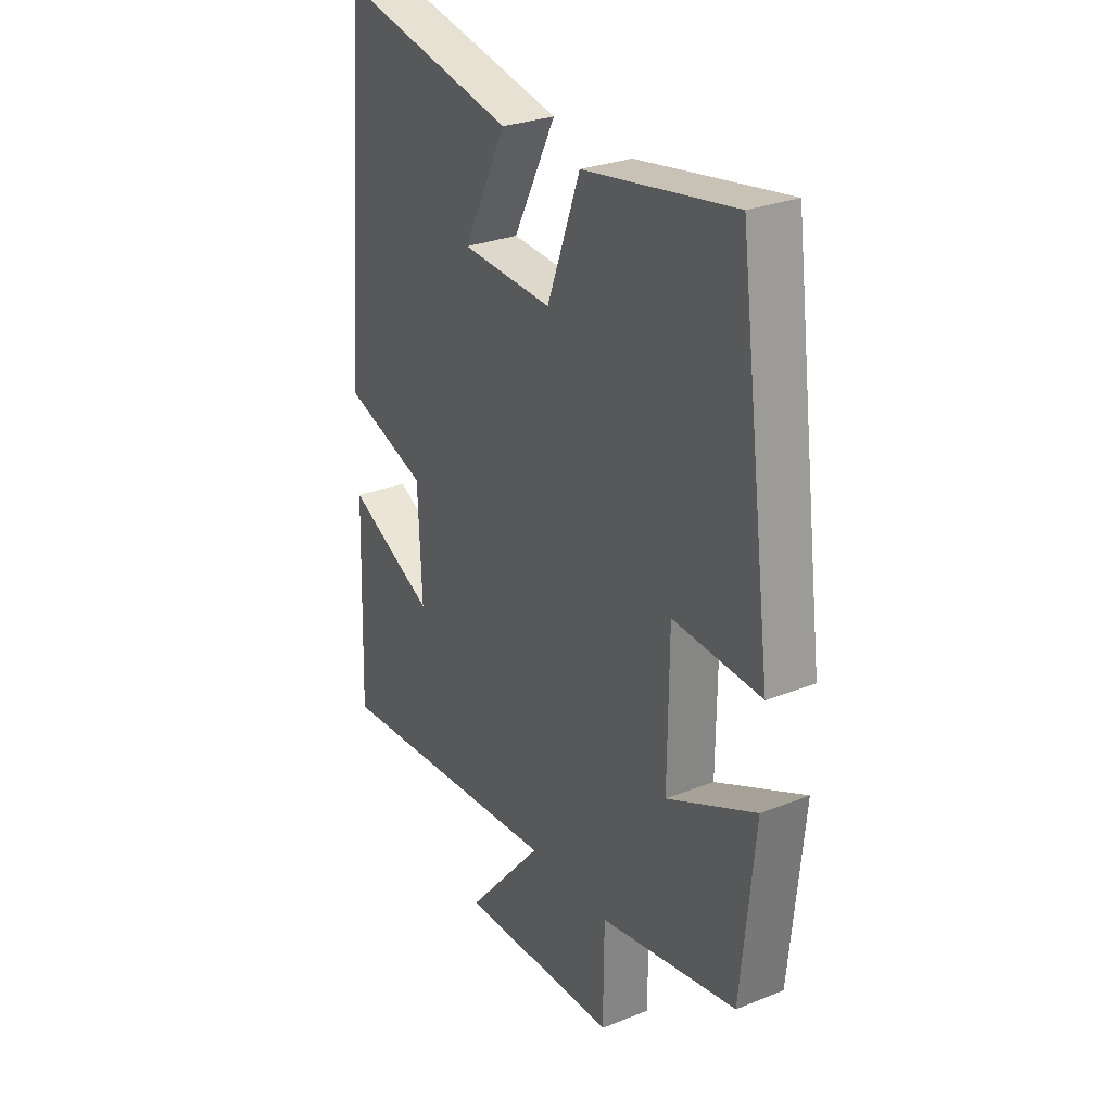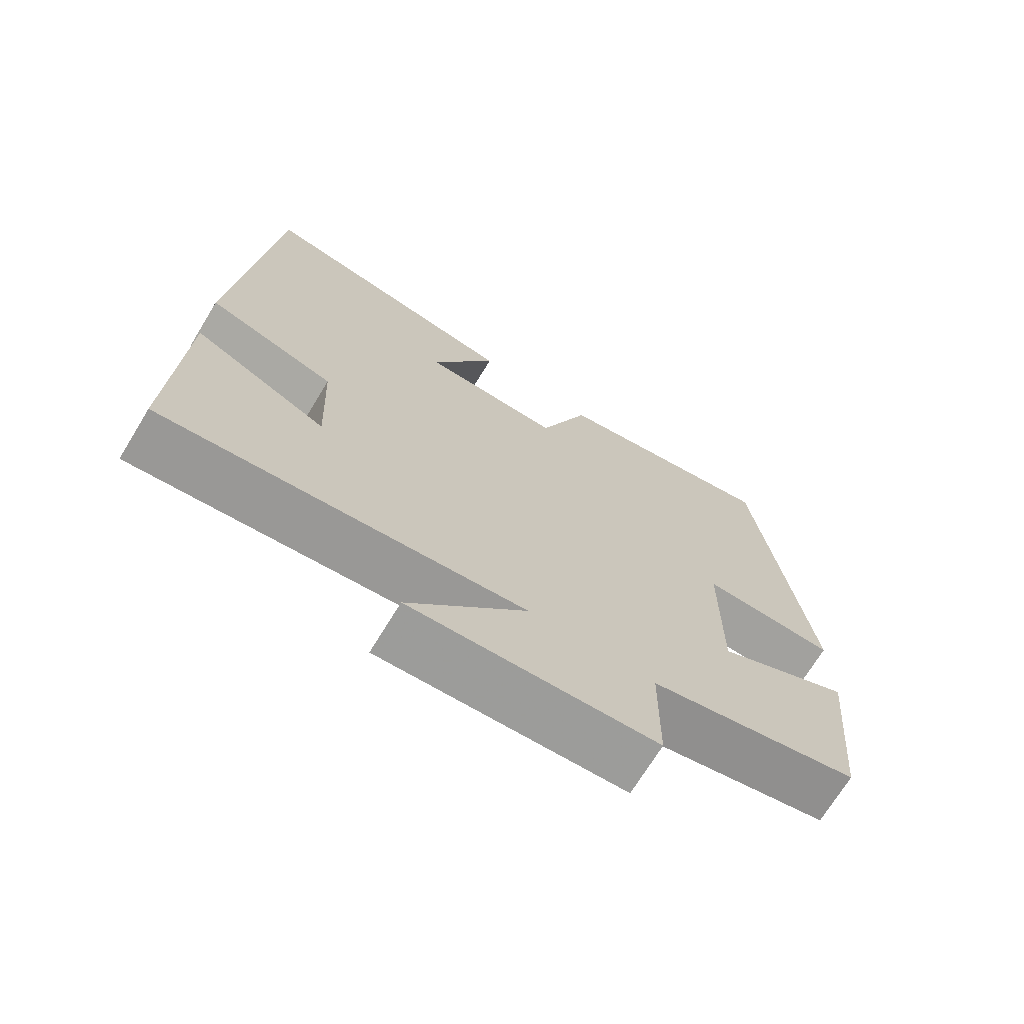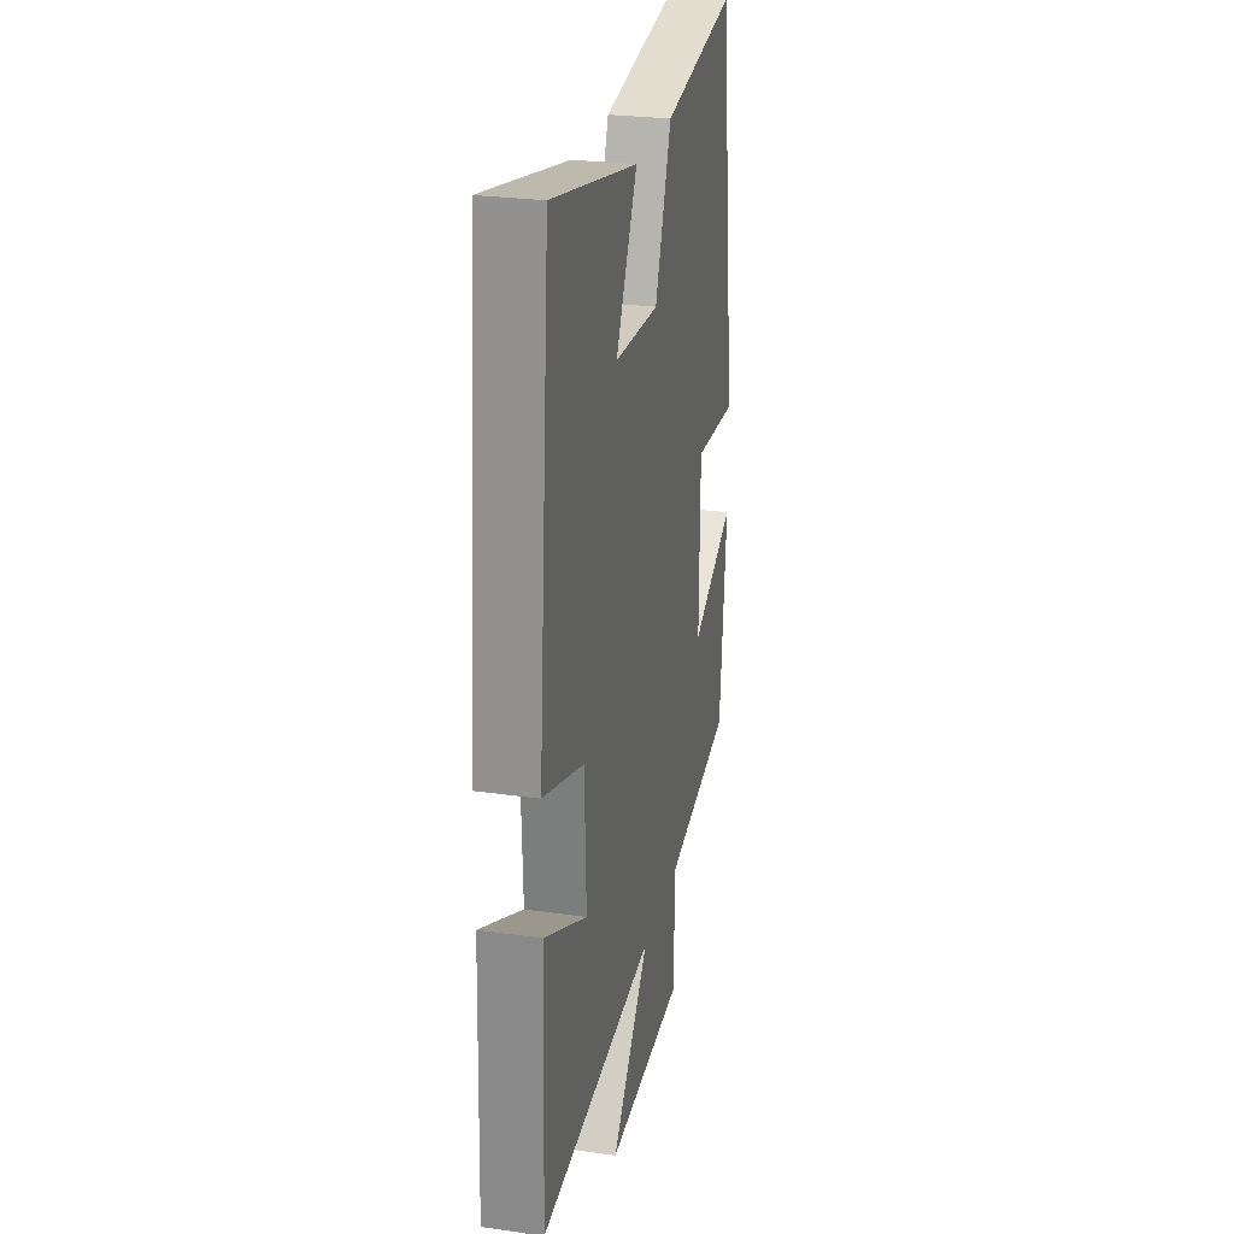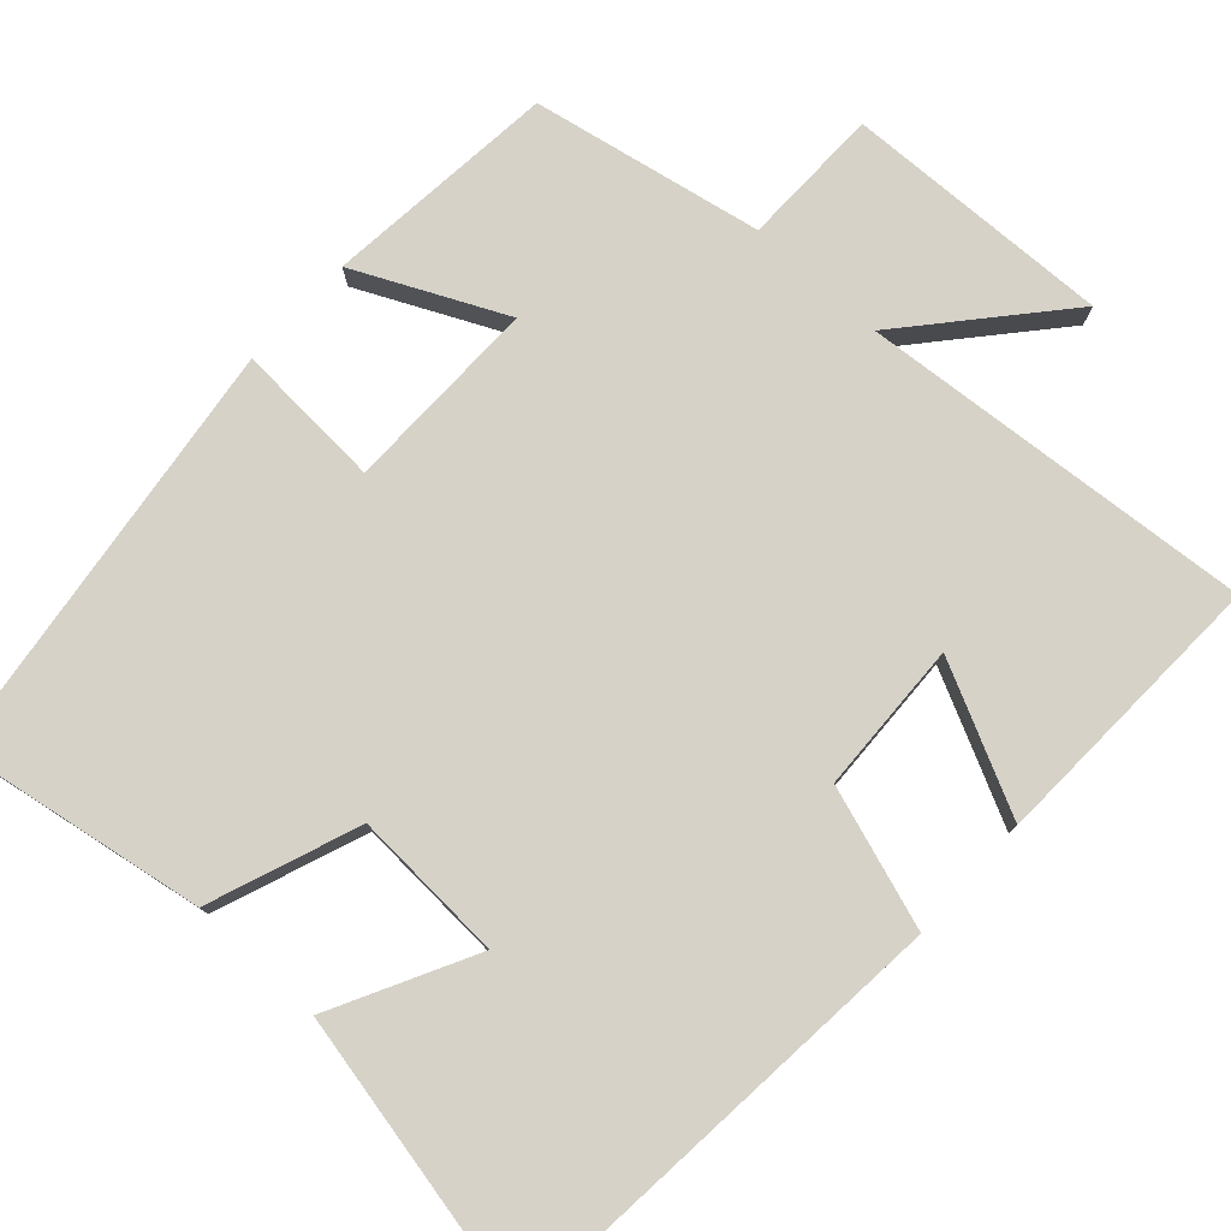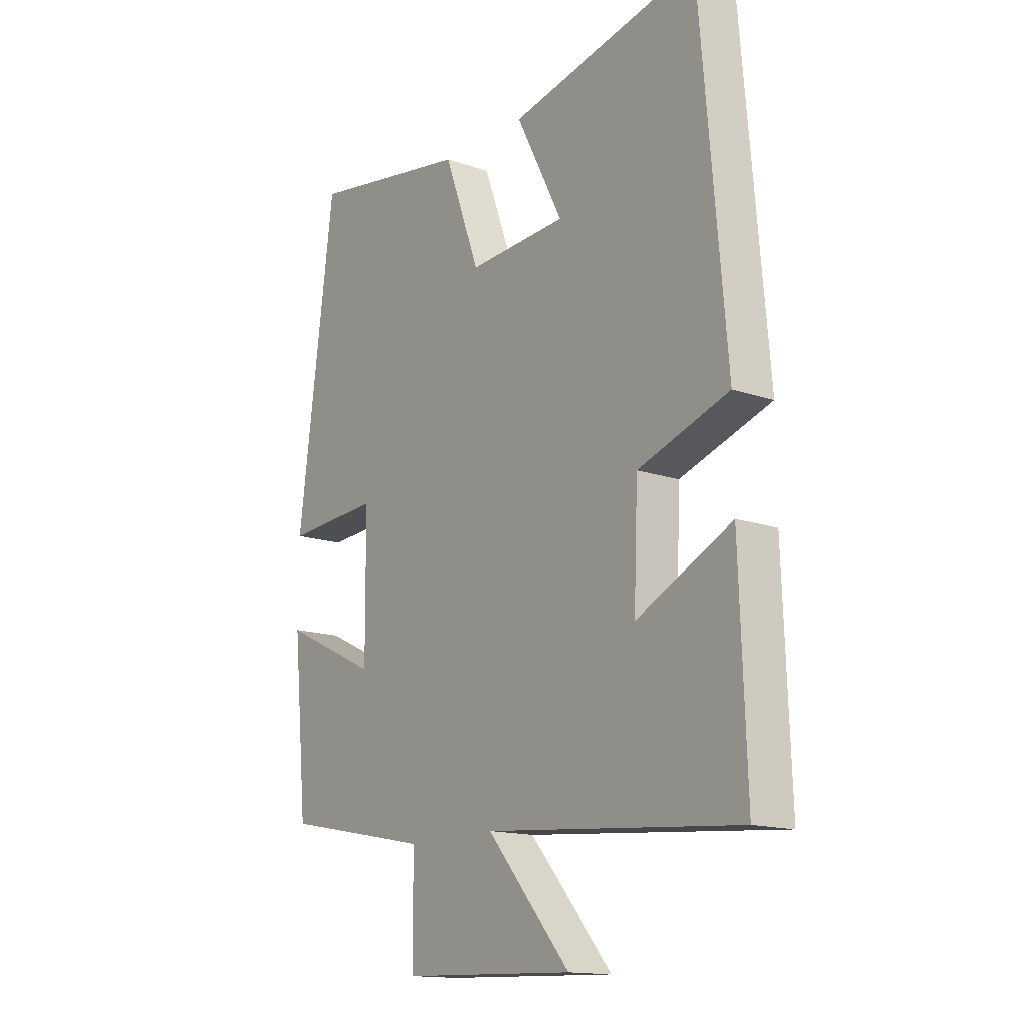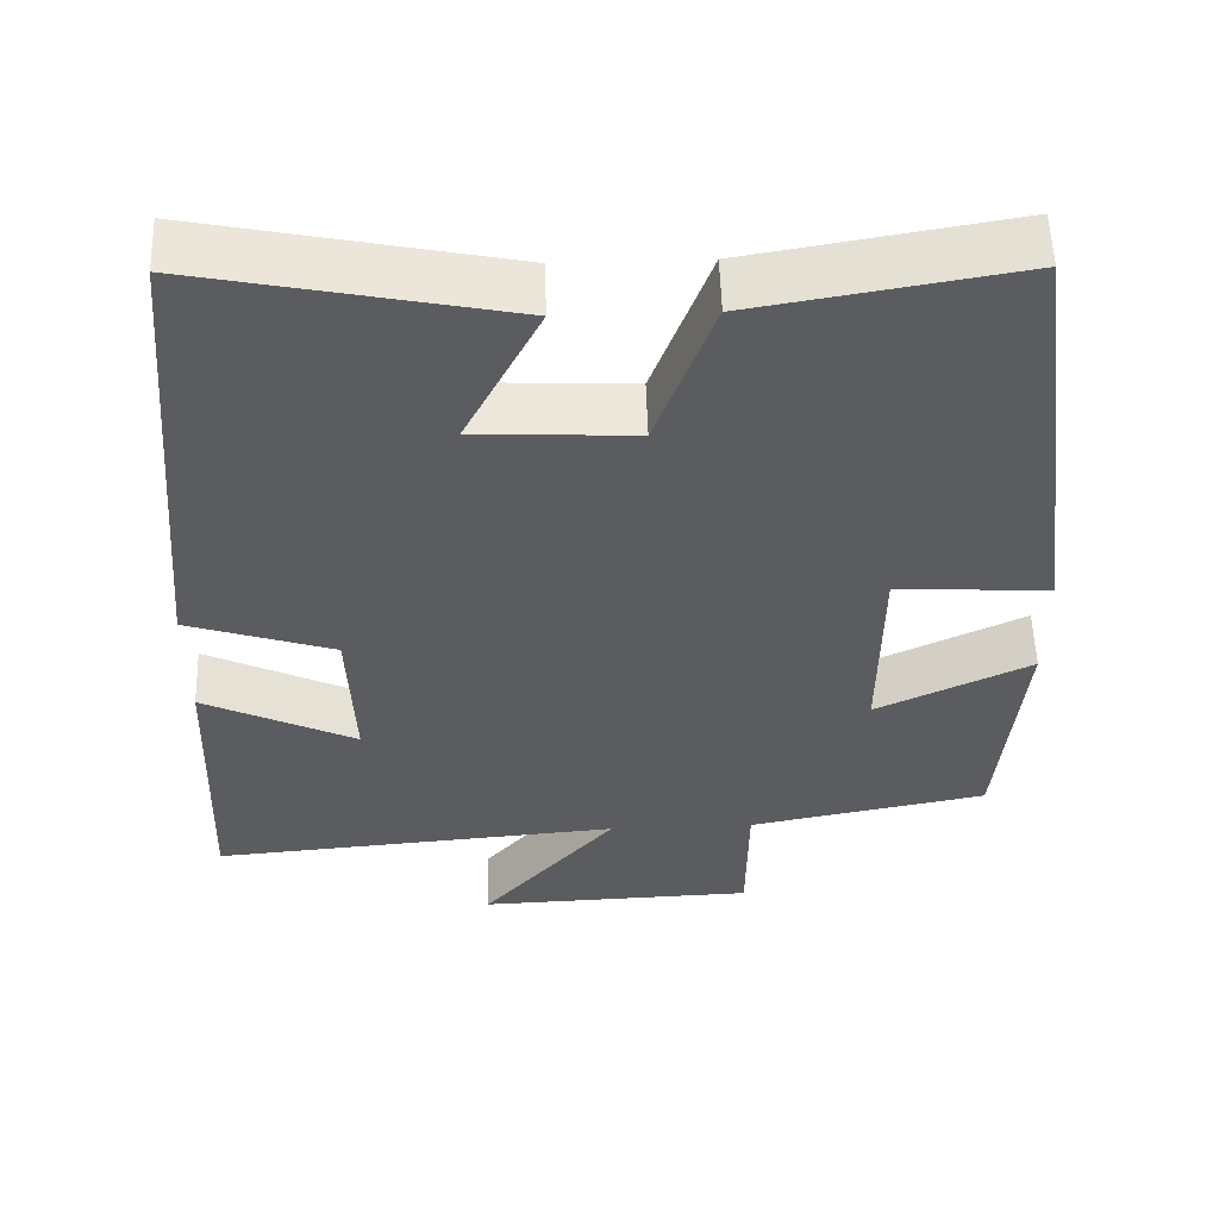
<metadata>
{"format":"obj","ext":"obj","renderer":"f3d","projection":"perspective","resolution":1024,"background":"white","views":[{"elev":28.5,"azim":-120.9,"up":"+Z"},{"elev":-70.8,"azim":148.6,"up":"+Z"},{"elev":26.2,"azim":102.7,"up":"+Z"},{"elev":77.9,"azim":42.5,"up":"+Y"},{"elev":-15.0,"azim":53.4,"up":"+Z"},{"elev":55.0,"azim":178.2,"up":"+Z"}]}
</metadata>
<code>
v 0.449 0.07 0.578
v 0.5 0.07 -0.015
v 0.319 0.07 -0.075
v 0.311 0.07 -0.269
v 0.5 0.07 -0.177
v 0.513 0.07 -0.543
v 0.005 0.07 -0.5
v 0.171 0.07 -0.692
v -0.173 0.07 -0.68
v -0.175 0.07 -0.5
v -0.471 0.07 -0.442
v -0.5 0.07 -0.142
v -0.309 0.07 -0.233
v -0.311 0.07 0.019
v -0.5 0.07 0.008
v -0.427 0.07 0.555
v -0.104 0.07 0.5
v -0.033 0.07 0.308
v 0.163 0.07 0.318
v 0.07 0.07 0.5
v 0.449 0 0.578
v 0.5 0 -0.015
v 0.319 0 -0.075
v 0.311 0 -0.269
v 0.5 0 -0.177
v 0.513 0 -0.543
v 0.005 0 -0.5
v 0.171 0 -0.692
v -0.173 0 -0.68
v -0.175 0 -0.5
v -0.471 0 -0.442
v -0.5 0 -0.142
v -0.309 0 -0.233
v -0.311 0 0.019
v -0.5 0 0.008
v -0.427 0 0.555
v -0.104 0 0.5
v -0.033 0 0.308
v 0.163 0 0.318
v 0.07 0 0.5
f 19 20 1 2
f 18 19 2 3
f 16 17 18
f 15 16 18
f 14 15 18
f 18 3 4
f 14 18 4
f 13 14 4
f 10 11 12 13
f 10 13 4
f 7 8 9 10
f 7 10 4
f 4 5 6 7
f 22 21 40 39
f 23 22 39 38
f 38 37 36
f 38 36 35
f 38 35 34
f 24 23 38
f 24 38 34
f 24 34 33
f 33 32 31 30
f 24 33 30
f 30 29 28 27
f 24 30 27
f 27 26 25 24
f 1 21 22 2
f 2 22 23 3
f 3 23 24 4
f 4 24 25 5
f 5 25 26 6
f 6 26 27 7
f 7 27 28 8
f 8 28 29 9
f 9 29 30 10
f 10 30 31 11
f 11 31 32 12
f 12 32 33 13
f 13 33 34 14
f 14 34 35 15
f 15 35 36 16
f 16 36 37 17
f 17 37 38 18
f 18 38 39 19
f 19 39 40 20
f 20 40 21 1

</code>
